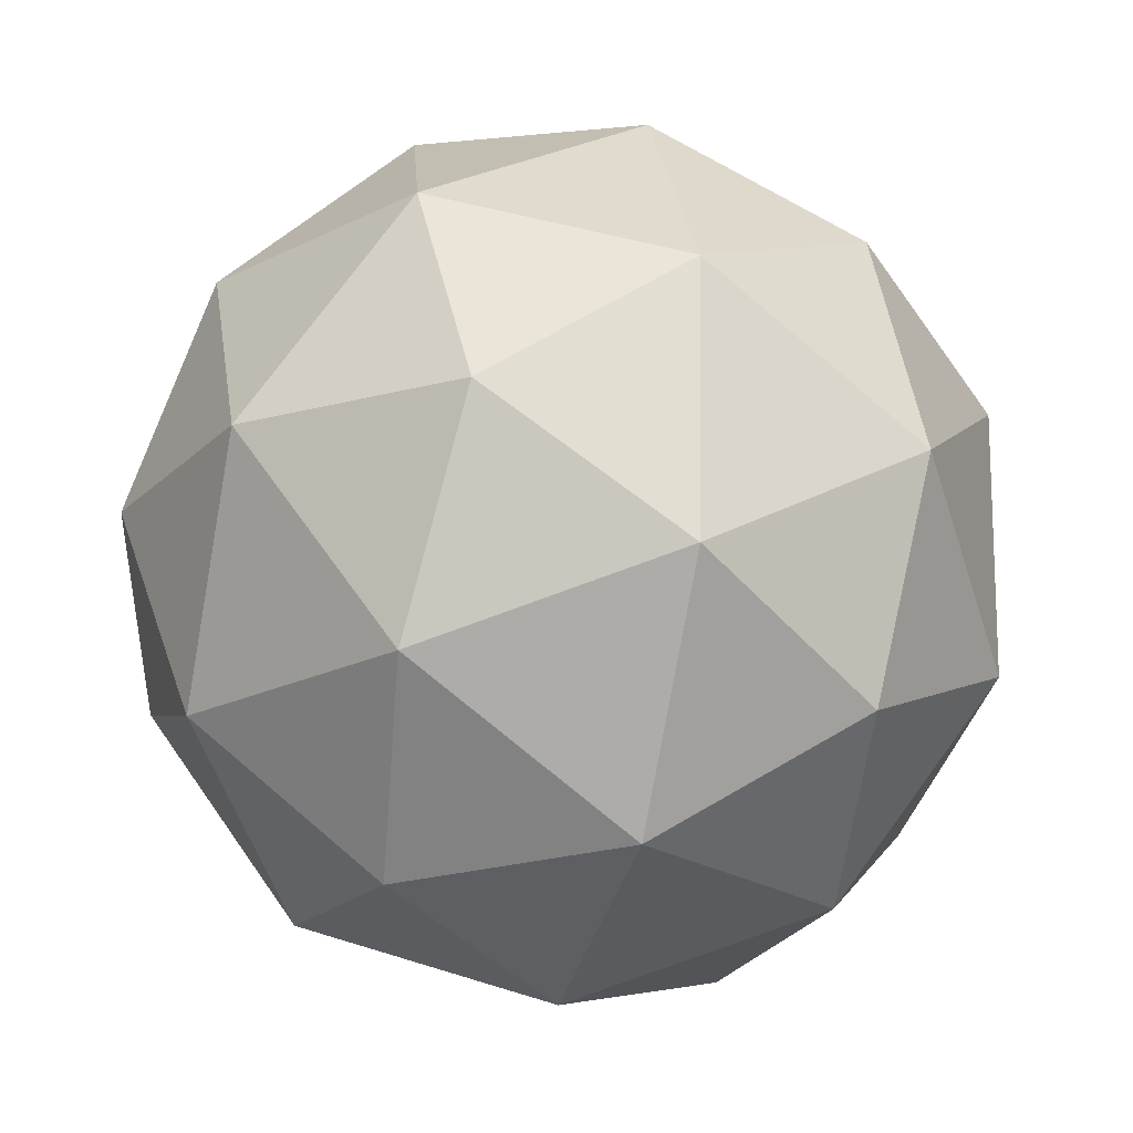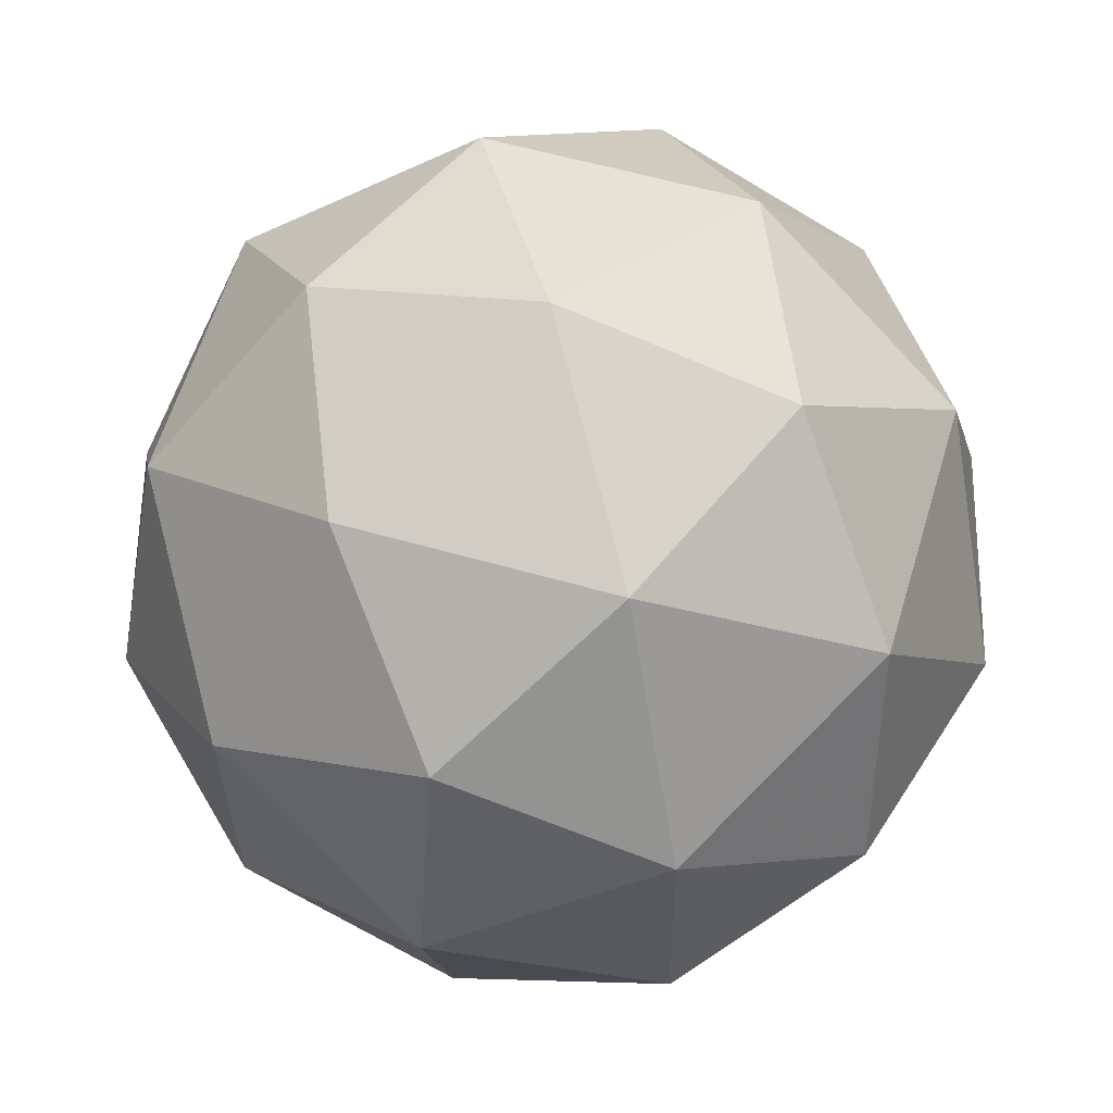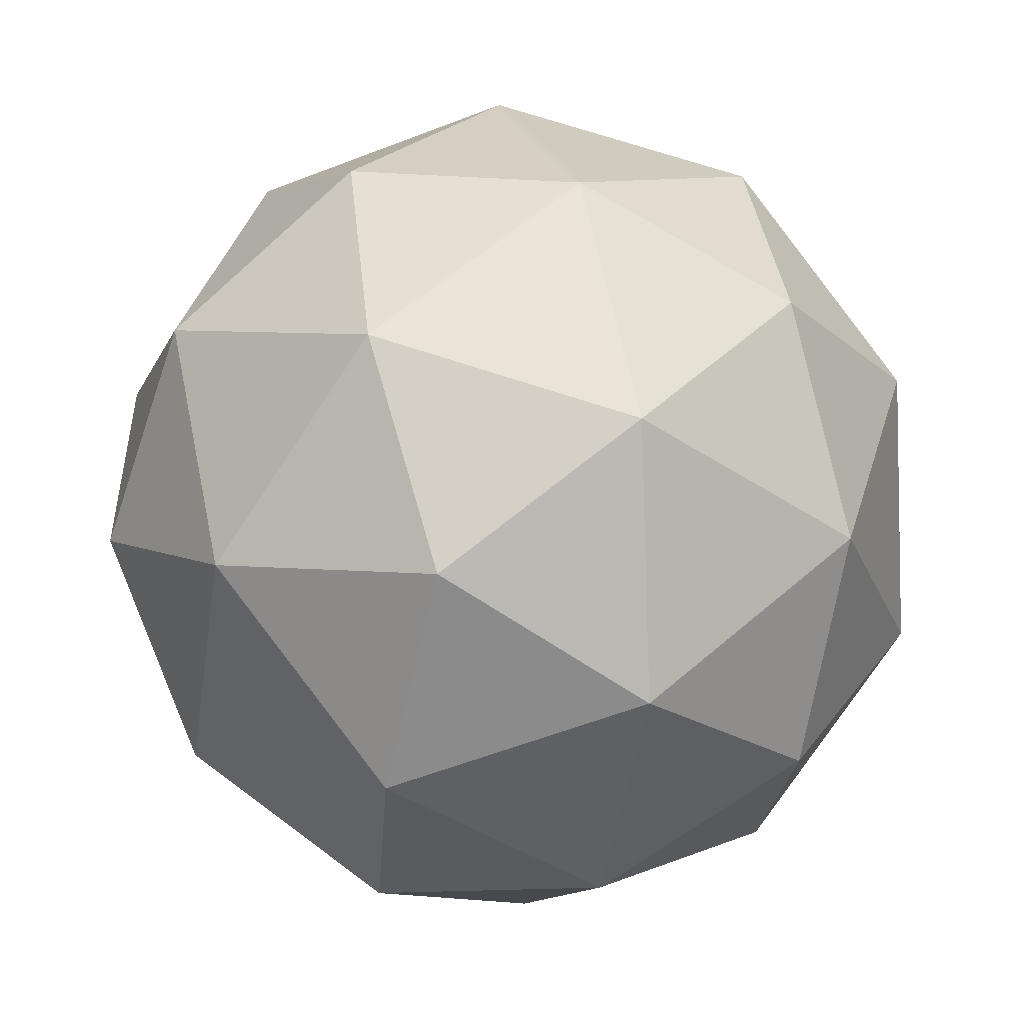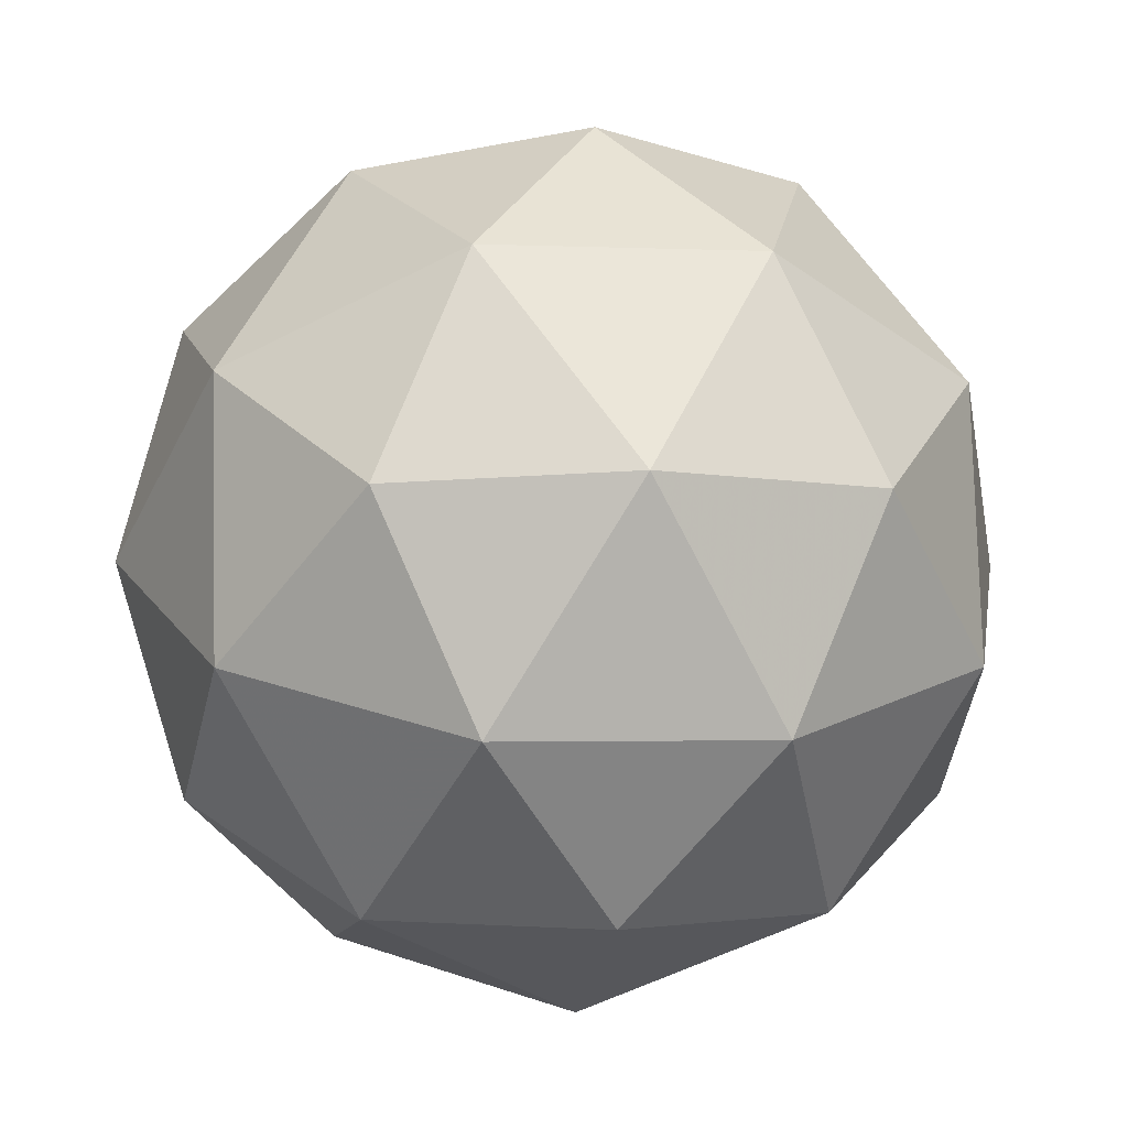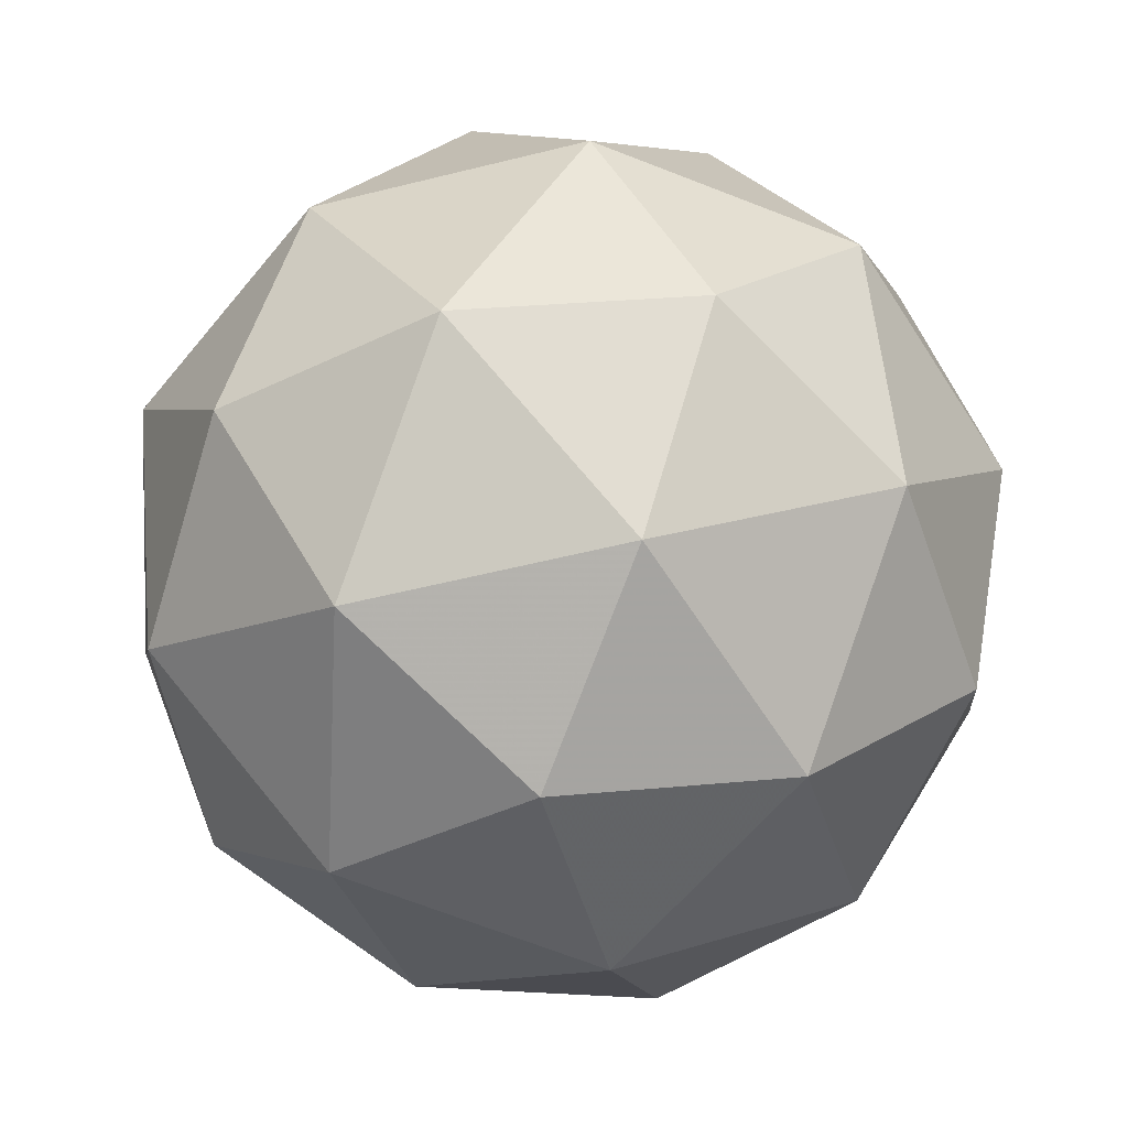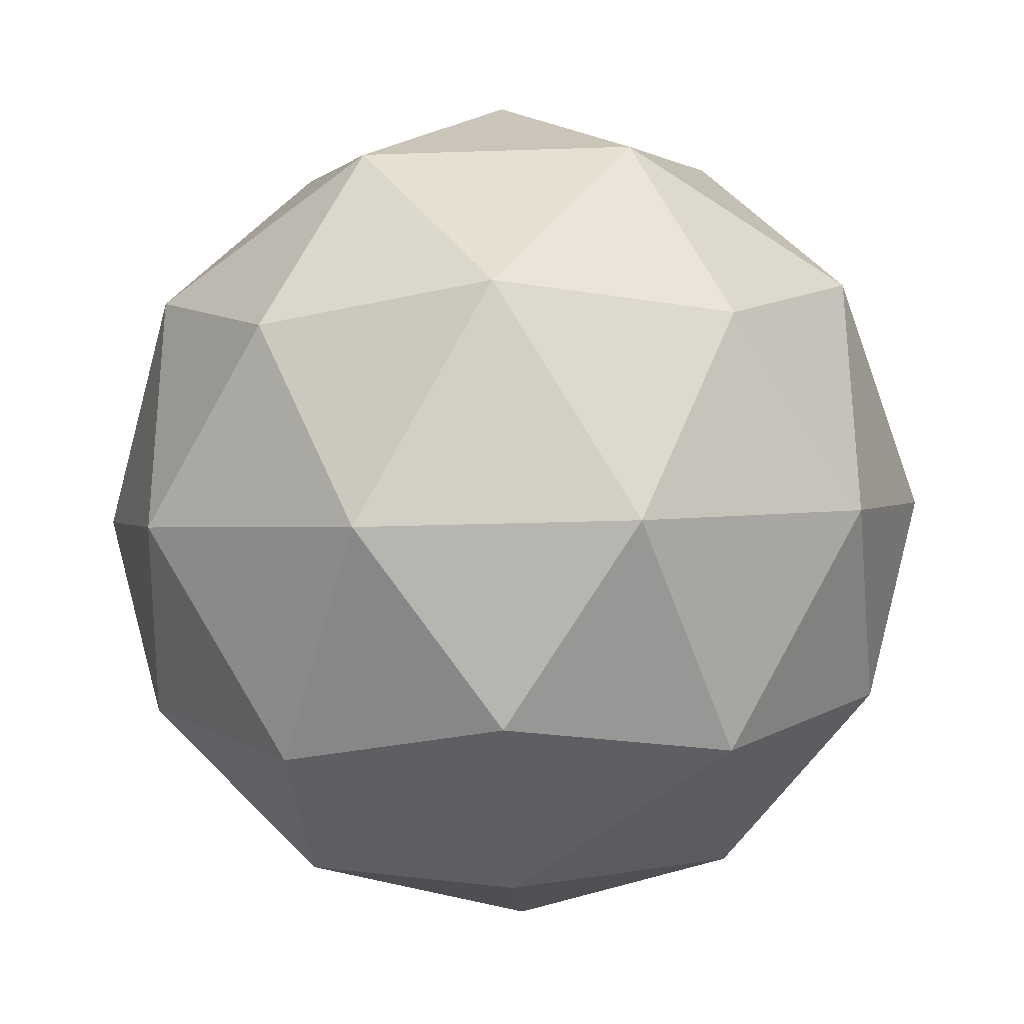
<metadata>
{"format":"obj","ext":"obj","renderer":"f3d","projection":"perspective","resolution":1024,"background":"white","views":[{"elev":-50.5,"azim":-39.5,"up":"+Y"},{"elev":20.0,"azim":-100.3,"up":"+Y"},{"elev":36.1,"azim":138.8,"up":"+Y"},{"elev":-20.6,"azim":-156.5,"up":"+Y"},{"elev":-41.1,"azim":-132.6,"up":"+Y"},{"elev":11.5,"azim":-13.5,"up":"+Z"}]}
</metadata>
<code>
v 18.97 -8.676 -24.84
v 18.99 -8.616 -24.89
v 18.91 -8.645 -24.89
v 18.91 -8.727 -24.87
v 18.99 -8.749 -24.87
v 19.04 -8.68 -24.88
v 18.94 -8.63 -24.96
v 18.9 -8.699 -24.95
v 18.95 -8.764 -24.94
v 19.03 -8.735 -24.95
v 19.02 -8.652 -24.96
v 18.97 -8.704 -25
v 18.93 -8.655 -24.85
v 18.98 -8.638 -24.86
v 18.94 -8.62 -24.89
v 19.02 -8.641 -24.88
v 19.01 -8.676 -24.85
v 18.94 -8.704 -24.85
v 18.9 -8.685 -24.87
v 18.98 -8.717 -24.84
v 18.95 -8.747 -24.86
v 19.02 -8.719 -24.87
v 19.01 -8.624 -24.93
v 19.04 -8.662 -24.92
v 18.92 -8.628 -24.93
v 18.96 -8.611 -24.93
v 18.89 -8.717 -24.91
v 18.89 -8.669 -24.92
v 18.97 -8.768 -24.9
v 18.92 -8.755 -24.9
v 19.04 -8.711 -24.91
v 19.02 -8.751 -24.91
v 18.98 -8.633 -24.97
v 18.91 -8.66 -24.96
v 18.91 -8.739 -24.95
v 18.99 -8.76 -24.95
v 19.03 -8.694 -24.96
v 18.95 -8.663 -24.99
v 19 -8.676 -24.99
v 18.92 -8.704 -24.98
v 18.96 -8.742 -24.98
v 19 -8.724 -24.98
f 1 14 13
f 2 14 16
f 1 13 18
f 1 18 20
f 1 20 17
f 2 16 23
f 3 15 25
f 4 19 27
f 5 21 29
f 6 22 31
f 2 23 26
f 3 25 28
f 4 27 30
f 5 29 32
f 6 31 24
f 7 33 38
f 8 34 40
f 9 35 41
f 10 36 42
f 11 37 39
f 39 42 12
f 39 37 42
f 37 10 42
f 42 41 12
f 42 36 41
f 36 9 41
f 41 40 12
f 41 35 40
f 35 8 40
f 40 38 12
f 40 34 38
f 34 7 38
f 38 39 12
f 38 33 39
f 33 11 39
f 24 37 11
f 24 31 37
f 31 10 37
f 32 36 10
f 32 29 36
f 29 9 36
f 30 35 9
f 30 27 35
f 27 8 35
f 28 34 8
f 28 25 34
f 25 7 34
f 26 33 7
f 26 23 33
f 23 11 33
f 31 32 10
f 31 22 32
f 22 5 32
f 29 30 9
f 29 21 30
f 21 4 30
f 27 28 8
f 27 19 28
f 19 3 28
f 25 26 7
f 25 15 26
f 15 2 26
f 23 24 11
f 23 16 24
f 16 6 24
f 17 22 6
f 17 20 22
f 20 5 22
f 20 21 5
f 20 18 21
f 18 4 21
f 18 19 4
f 18 13 19
f 13 3 19
f 16 17 6
f 16 14 17
f 14 1 17
f 13 15 3
f 13 14 15
f 14 2 15

</code>
